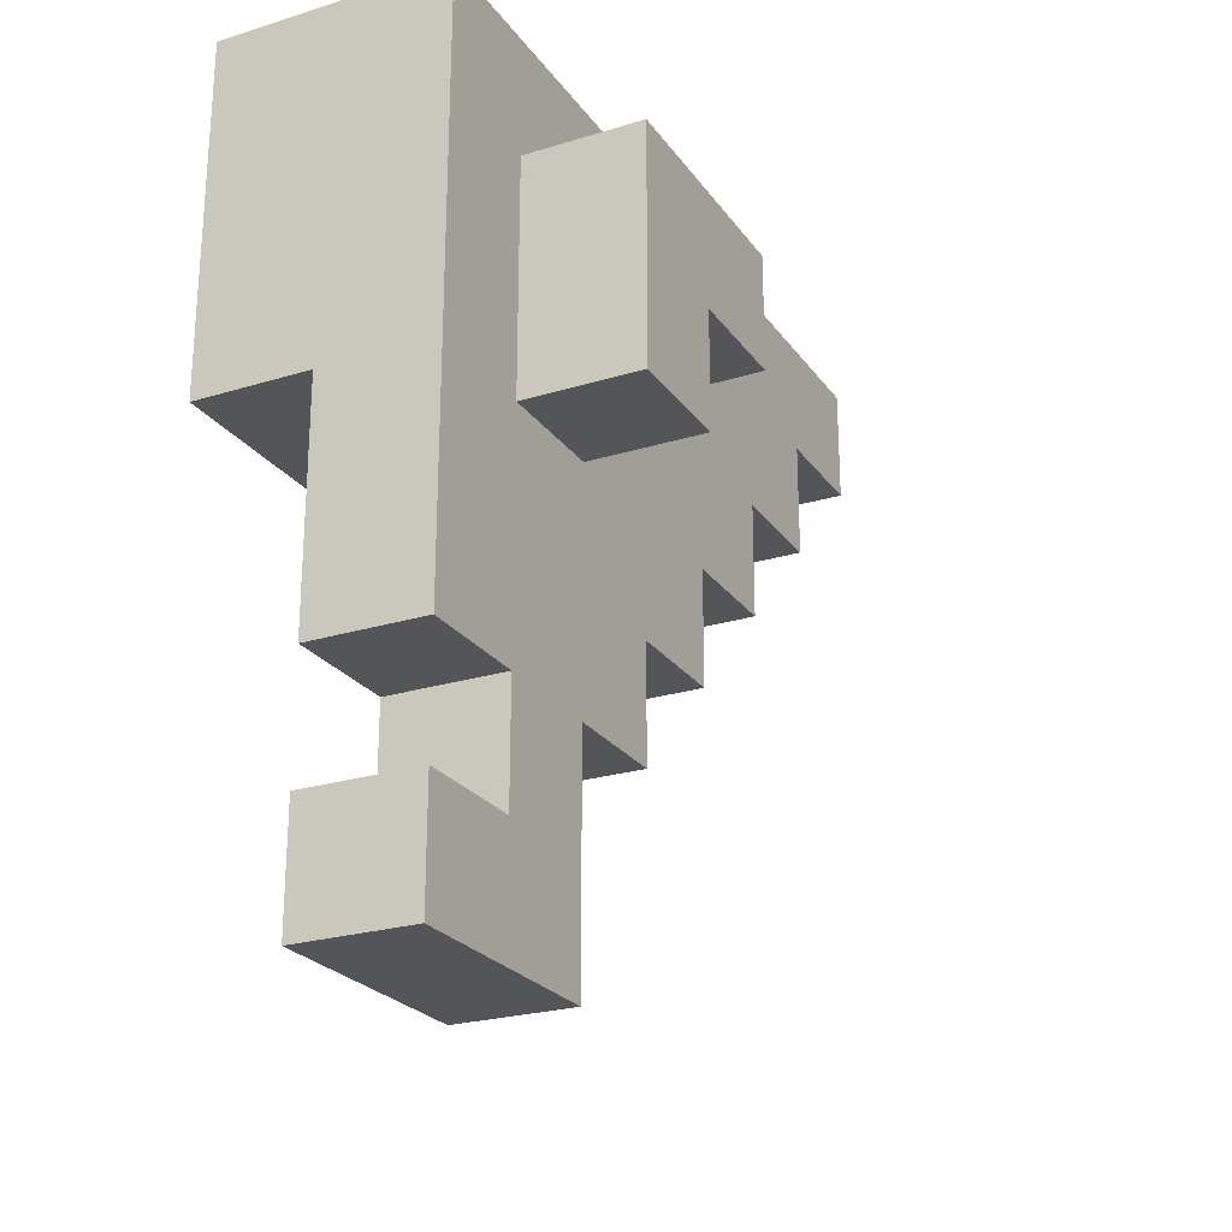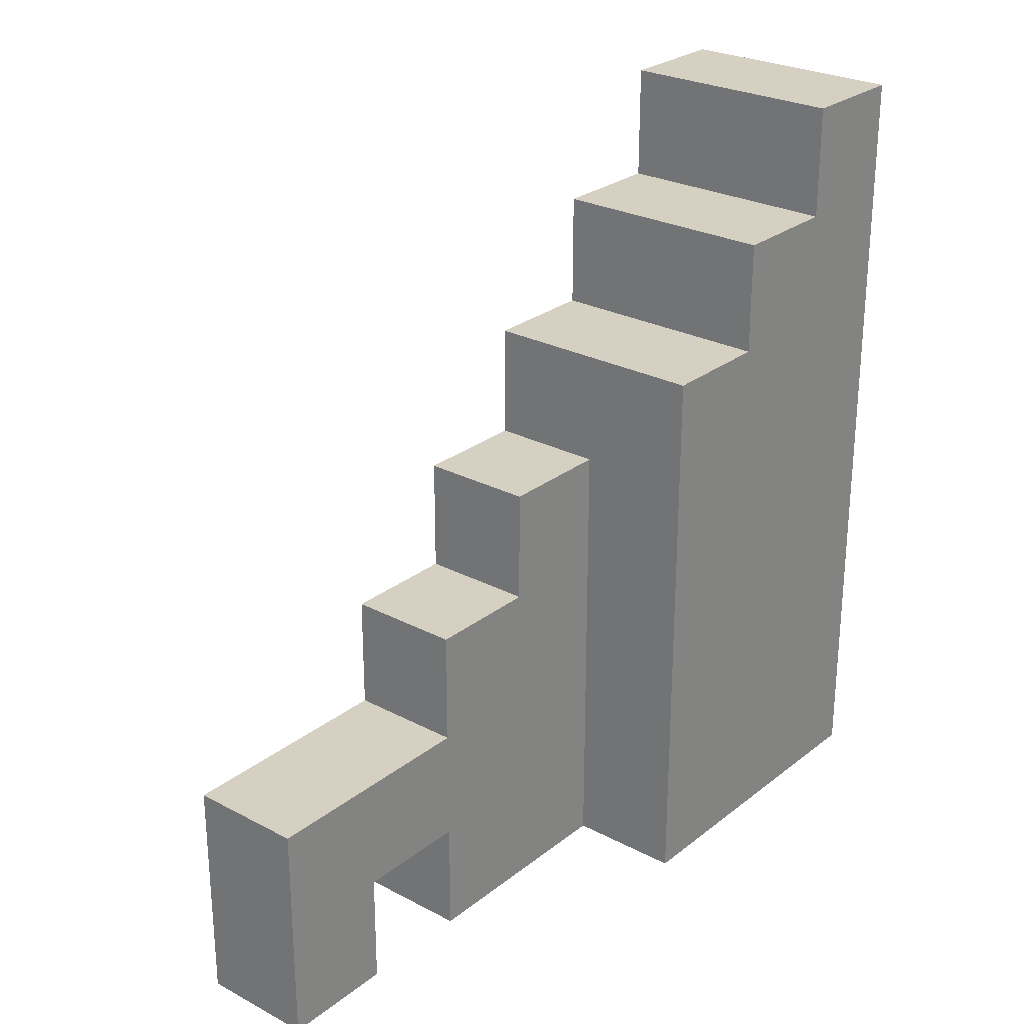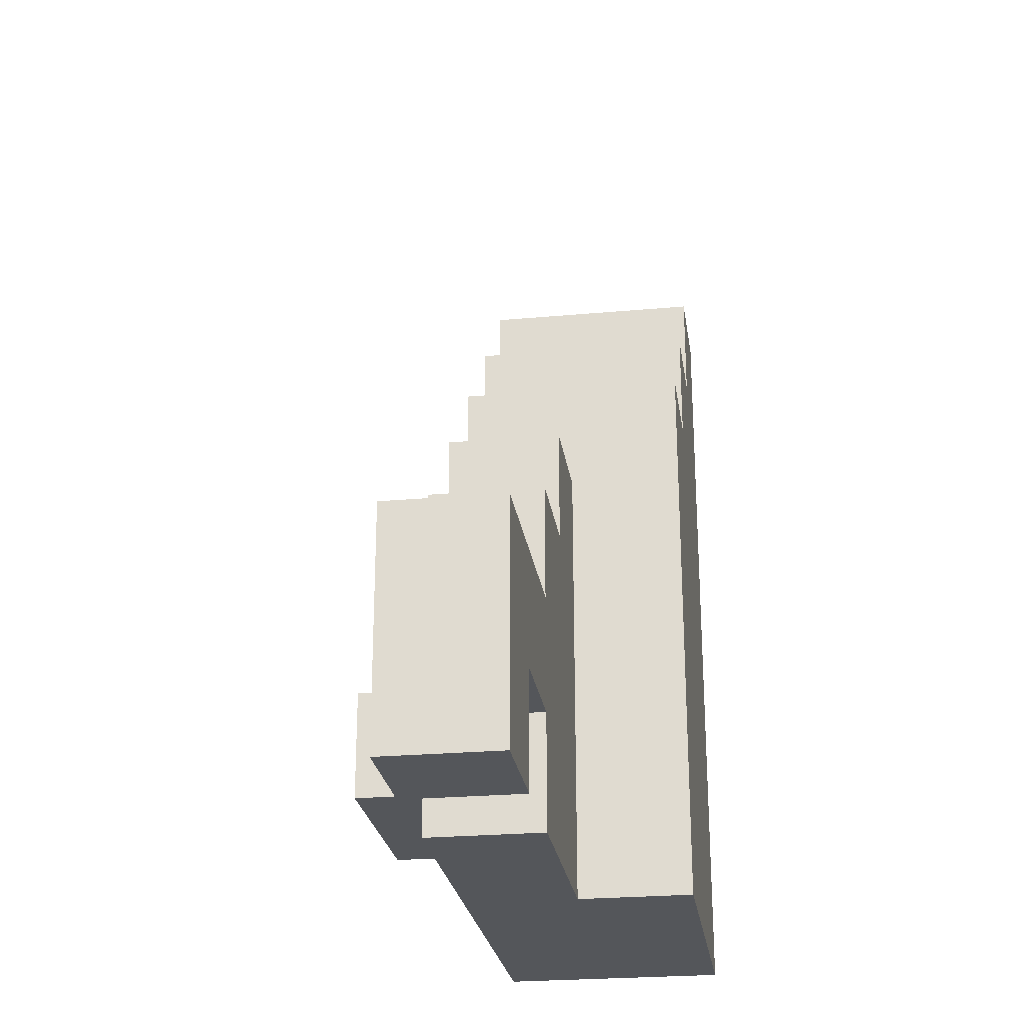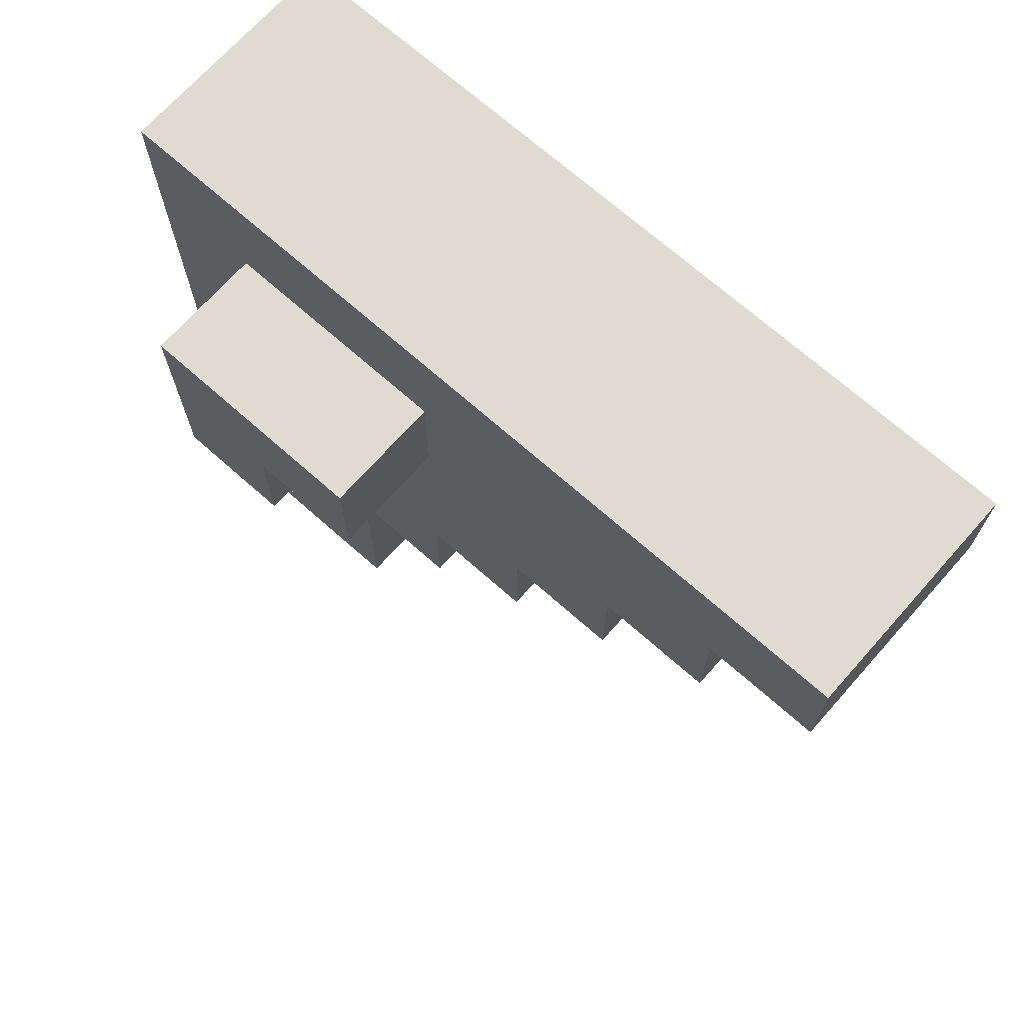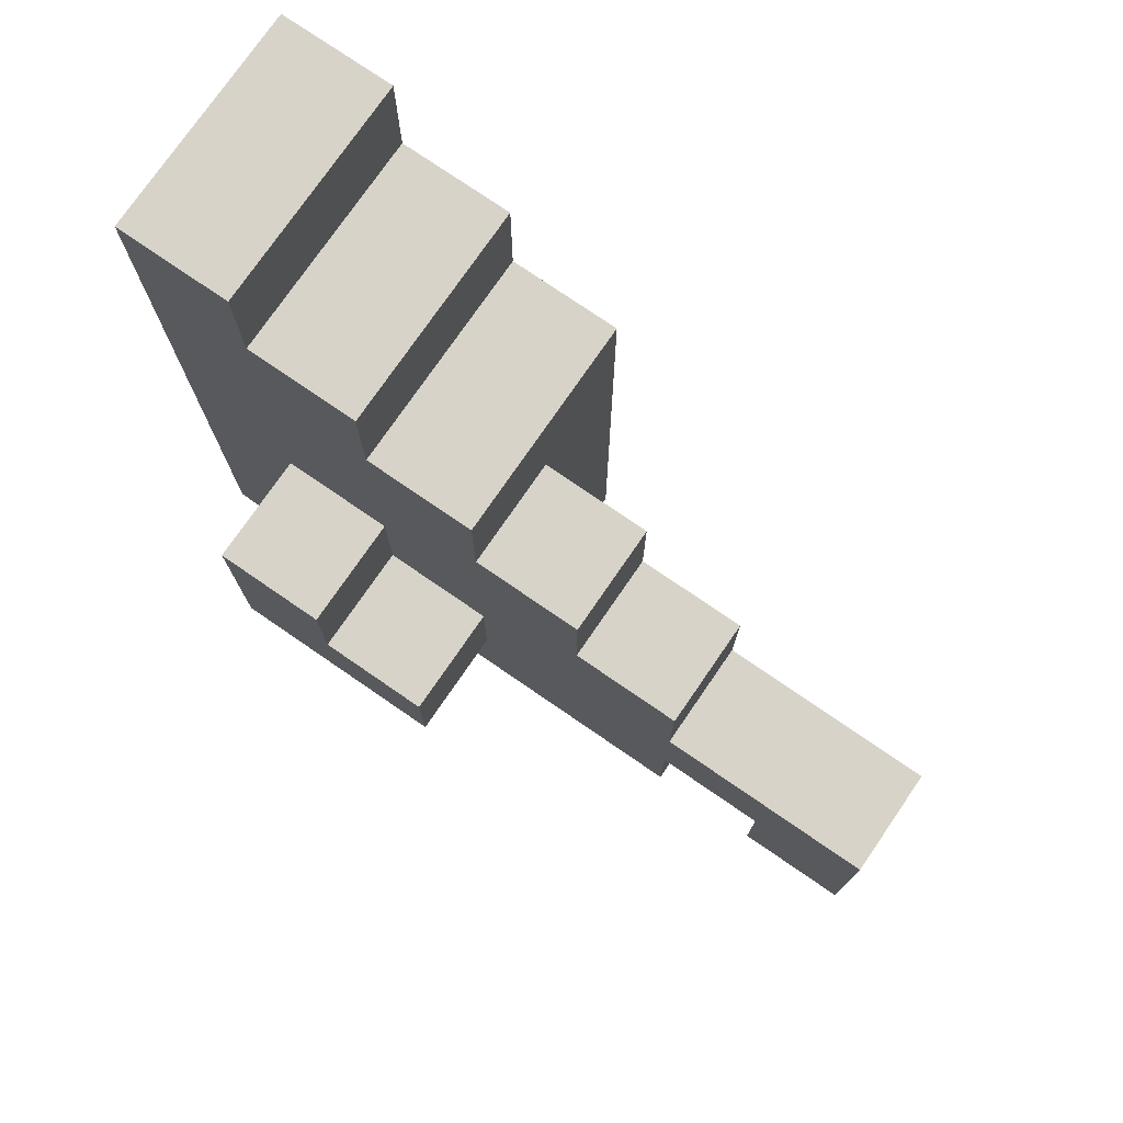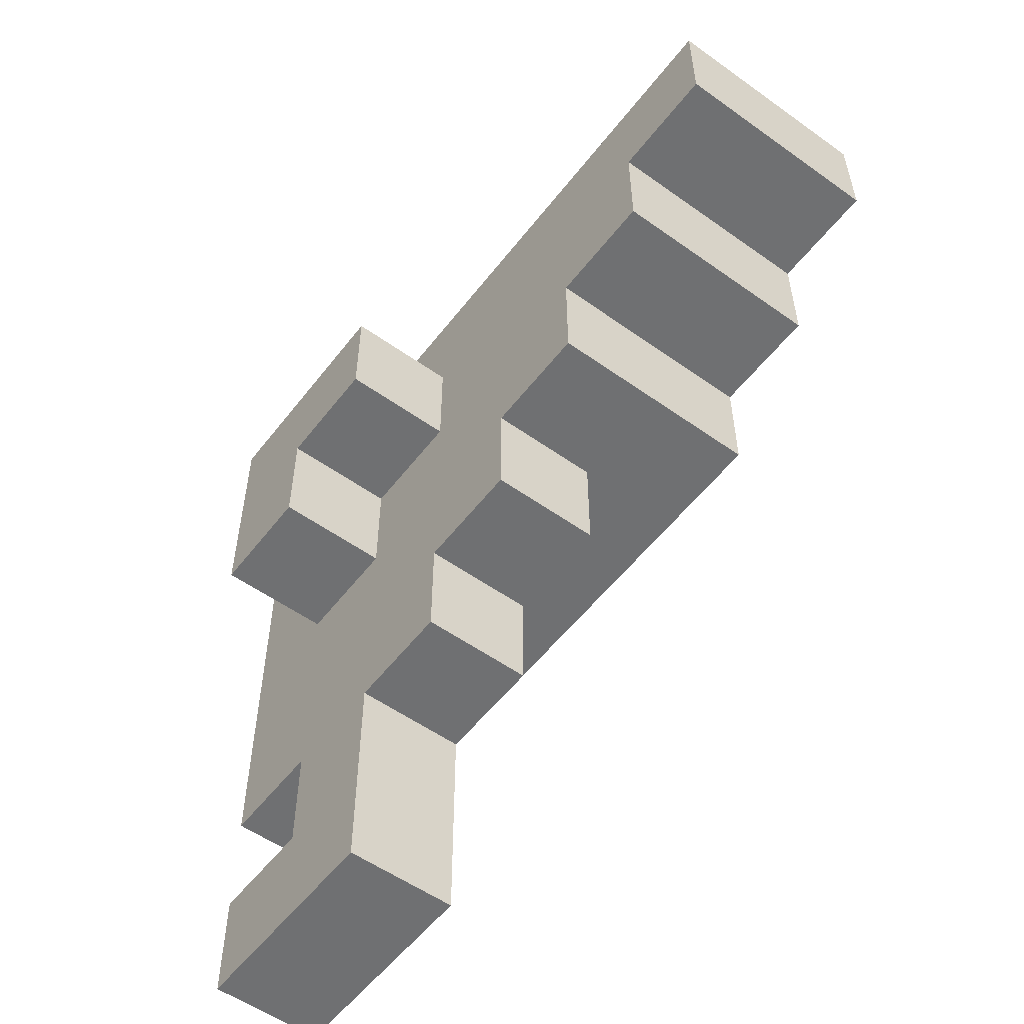
<metadata>
{"format":"obj","ext":"obj","renderer":"f3d","projection":"perspective","resolution":1024,"background":"white","views":[{"elev":-24.3,"azim":26.8,"up":"+Z"},{"elev":26.5,"azim":-140.4,"up":"+Y"},{"elev":-25.1,"azim":-171.6,"up":"+Y"},{"elev":70.1,"azim":131.6,"up":"+Z"},{"elev":75.9,"azim":124.5,"up":"+Y"},{"elev":-54.8,"azim":143.0,"up":"+Z"}]}
</metadata>
<code>
o
v 0.3 1.9 0.4
v 0.3 1.9 0.1
v 0.3 2.4 0.2
v 0.3 2.4 0.1
v 0.3 2.5 0.3
v 0.3 2.5 0.2
v 0.3 2.6 0.4
v 0.3 2.6 0.3
v 0.4 1.9 0.1
v 0.4 1.9 -0.1
v 0.4 1.9 -0.2
v 0.4 1.9 -0.3
v 0.4 2 -0.1
v 0.4 2 -0.2
v 0.4 2.1 -0.1
v 0.4 2.1 -0.3
v 0.4 2.2 0
v 0.4 2.2 -0.1
v 0.4 2.3 0.1
v 0.4 2.3 0
v 0.5 1.9 0.4
v 0.5 1.9 -0.1
v 0.5 1.9 -0.2
v 0.5 1.9 -0.3
v 0.5 2 0.3
v 0.5 2 0.1
v 0.5 2 -0.1
v 0.5 2 -0.2
v 0.5 2.1 0.2
v 0.5 2.1 0.1
v 0.5 2.1 -0.1
v 0.5 2.1 -0.3
v 0.5 2.2 0.3
v 0.5 2.2 0.2
v 0.5 2.2 0
v 0.5 2.2 -0.1
v 0.5 2.3 0.1
v 0.5 2.3 0
v 0.5 2.4 0.2
v 0.5 2.4 0.1
v 0.5 2.5 0.3
v 0.5 2.5 0.2
v 0.5 2.6 0.4
v 0.5 2.6 0.3
v 0.6 2 0.3
v 0.6 2 0.1
v 0.6 2.1 0.2
v 0.6 2.1 0.1
v 0.6 2.2 0.3
v 0.6 2.2 0.2
v 0.3 1.9 0.4
v 0.3 2.6 0.4
v 0.5 1.9 0.4
v 0.5 2.6 0.4
v 0.5 2 0.3
v 0.5 2.2 0.3
v 0.6 2 0.3
v 0.6 2.2 0.3
v 0.4 1.9 -0.2
v 0.4 2 -0.2
v 0.5 1.9 -0.2
v 0.5 2 -0.2
v 0.3 2.5 0.3
v 0.3 2.6 0.3
v 0.5 2.5 0.3
v 0.5 2.6 0.3
v 0.3 2.4 0.2
v 0.3 2.5 0.2
v 0.5 2.1 0.2
v 0.5 2.2 0.2
v 0.5 2.4 0.2
v 0.5 2.5 0.2
v 0.6 2.1 0.2
v 0.6 2.2 0.2
v 0.3 1.9 0.1
v 0.3 2.4 0.1
v 0.4 1.9 0.1
v 0.4 2.3 0.1
v 0.5 2 0.1
v 0.5 2.1 0.1
v 0.5 2.3 0.1
v 0.5 2.4 0.1
v 0.6 2 0.1
v 0.6 2.1 0.1
v 0.4 2.2 0
v 0.4 2.3 0
v 0.5 2.2 0
v 0.5 2.3 0
v 0.4 1.9 -0.1
v 0.4 2 -0.1
v 0.4 2.1 -0.1
v 0.4 2.2 -0.1
v 0.5 1.9 -0.1
v 0.5 2 -0.1
v 0.5 2.1 -0.1
v 0.5 2.2 -0.1
v 0.4 1.9 -0.3
v 0.4 2.1 -0.3
v 0.5 1.9 -0.3
v 0.5 2.1 -0.3
v 0.3 1.9 0.4
v 0.5 1.9 0.4
v 0.3 1.9 0.1
v 0.4 1.9 0.1
v 0.4 1.9 -0.1
v 0.5 1.9 -0.1
v 0.4 1.9 -0.2
v 0.5 1.9 -0.2
v 0.4 1.9 -0.3
v 0.5 1.9 -0.3
v 0.5 2 0.3
v 0.6 2 0.3
v 0.5 2 0.1
v 0.6 2 0.1
v 0.4 2 -0.1
v 0.5 2 -0.1
v 0.4 2 -0.2
v 0.5 2 -0.2
v 0.5 2.1 0.2
v 0.6 2.1 0.2
v 0.5 2.1 0.1
v 0.6 2.1 0.1
v 0.4 2.1 -0.1
v 0.5 2.1 -0.1
v 0.4 2.1 -0.3
v 0.5 2.1 -0.3
v 0.5 2.2 0.3
v 0.6 2.2 0.3
v 0.5 2.2 0.2
v 0.6 2.2 0.2
v 0.4 2.2 0
v 0.5 2.2 0
v 0.4 2.2 -0.1
v 0.5 2.2 -0.1
v 0.4 2.3 0.1
v 0.5 2.3 0.1
v 0.4 2.3 0
v 0.5 2.3 0
v 0.3 2.4 0.2
v 0.5 2.4 0.2
v 0.3 2.4 0.1
v 0.5 2.4 0.1
v 0.3 2.5 0.3
v 0.5 2.5 0.3
v 0.3 2.5 0.2
v 0.5 2.5 0.2
v 0.3 2.6 0.4
v 0.5 2.6 0.4
v 0.3 2.6 0.3
v 0.5 2.6 0.3
f 3 2 1
f 4 2 3
f 5 3 1
f 6 3 5
f 7 5 1
f 8 5 7
f 13 10 9
f 14 12 11
f 15 13 9
f 15 14 13
f 16 12 14
f 16 14 15
f 17 15 9
f 18 15 17
f 19 17 9
f 20 17 19
f 21 22 25
f 25 22 26
f 26 22 27
f 23 24 28
f 26 27 30
f 27 28 31
f 30 27 31
f 28 24 32
f 31 28 32
f 21 25 33
f 30 31 34
f 29 30 34
f 34 31 35
f 35 31 36
f 33 34 37
f 34 35 37
f 37 35 38
f 33 37 39
f 39 37 40
f 21 33 41
f 33 39 41
f 41 39 42
f 21 41 43
f 43 41 44
f 45 46 47
f 47 46 48
f 45 47 49
f 49 47 50
f 53 52 51
f 54 52 53
f 57 56 55
f 58 56 57
f 61 60 59
f 62 60 61
f 63 64 65
f 65 64 66
f 67 68 71
f 71 68 72
f 69 70 73
f 73 70 74
f 75 76 77
f 77 76 78
f 78 76 81
f 81 76 82
f 79 80 83
f 83 80 84
f 85 86 87
f 87 86 88
f 89 90 93
f 93 90 94
f 91 92 95
f 95 92 96
f 97 98 99
f 99 98 100
f 103 102 101
f 104 102 103
f 105 102 104
f 106 102 105
f 109 108 107
f 110 108 109
f 113 112 111
f 114 112 113
f 117 116 115
f 118 116 117
f 119 120 121
f 121 120 122
f 123 124 125
f 125 124 126
f 127 128 129
f 129 128 130
f 131 132 133
f 133 132 134
f 135 136 137
f 137 136 138
f 139 140 141
f 141 140 142
f 143 144 145
f 145 144 146
f 147 148 149
f 149 148 150

</code>
